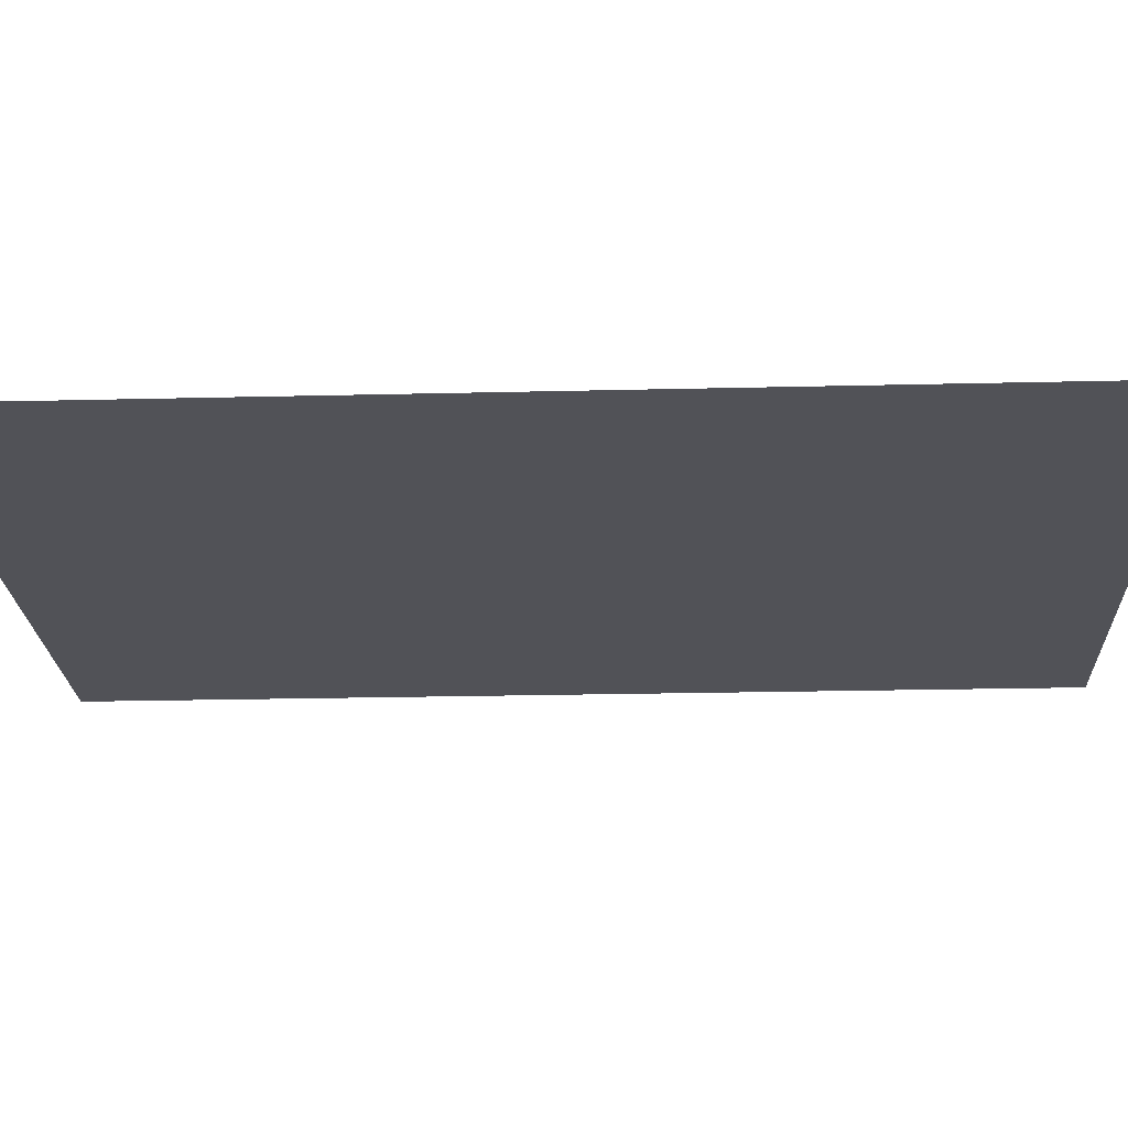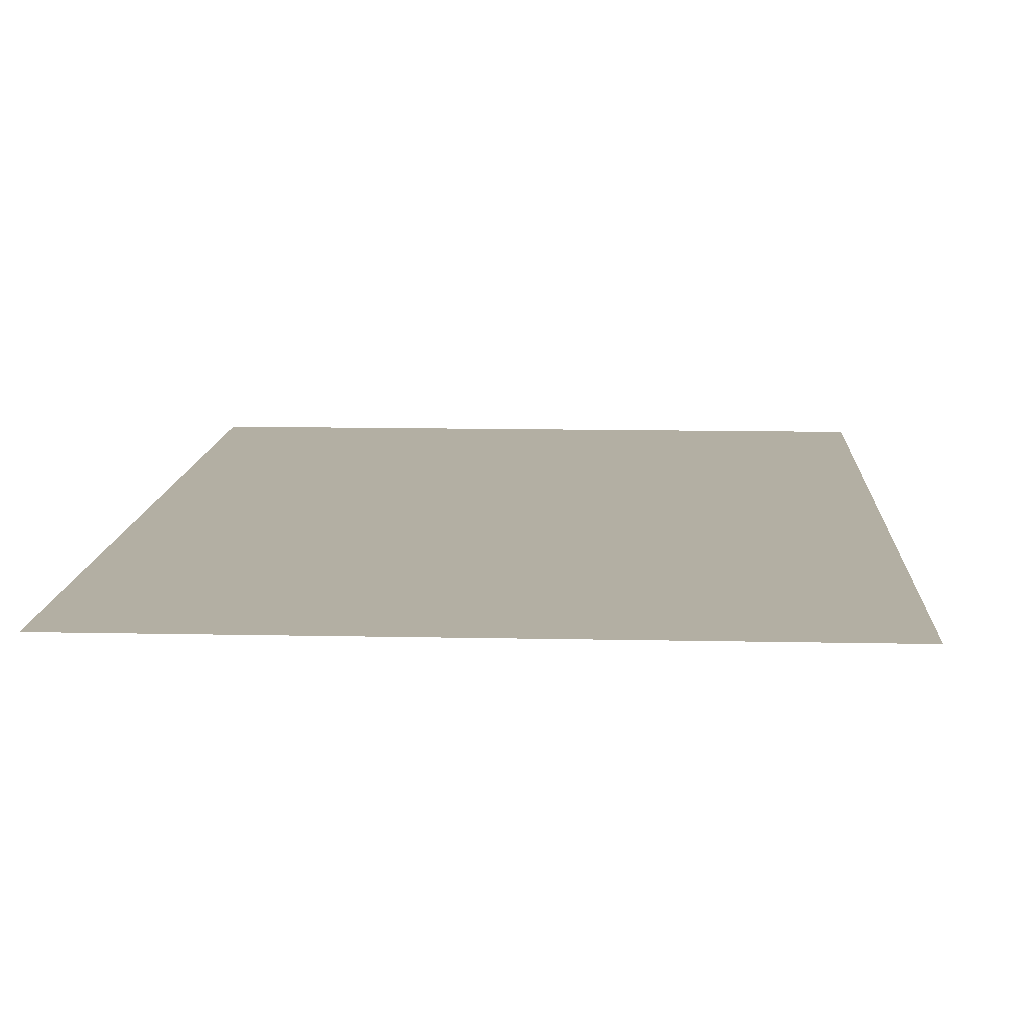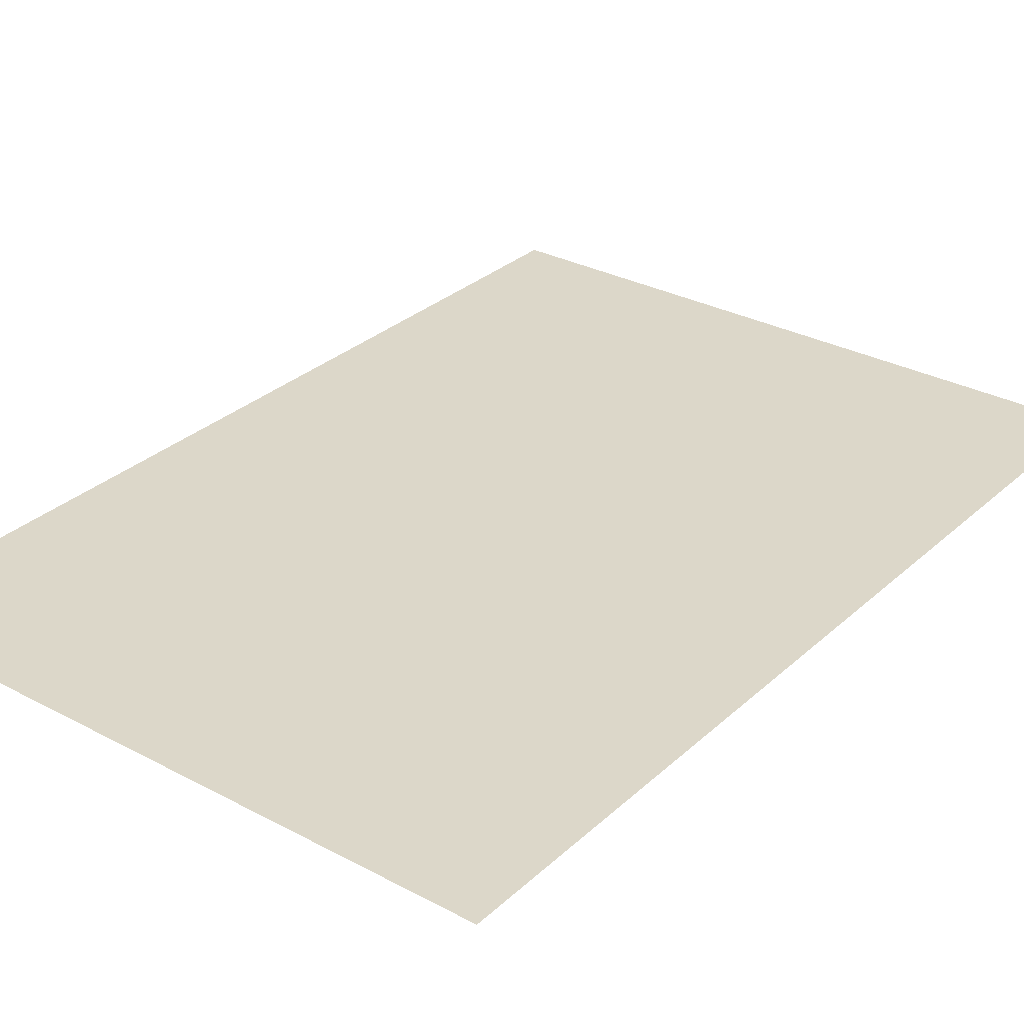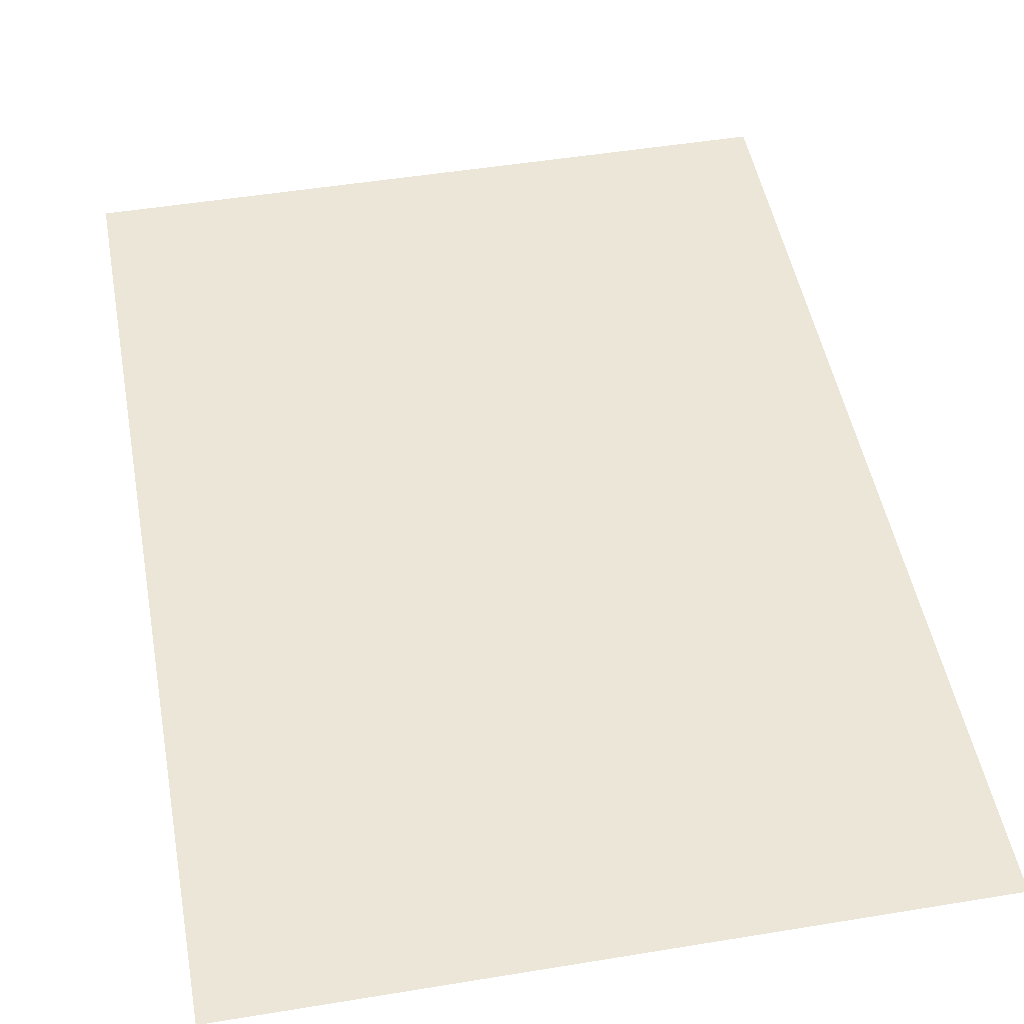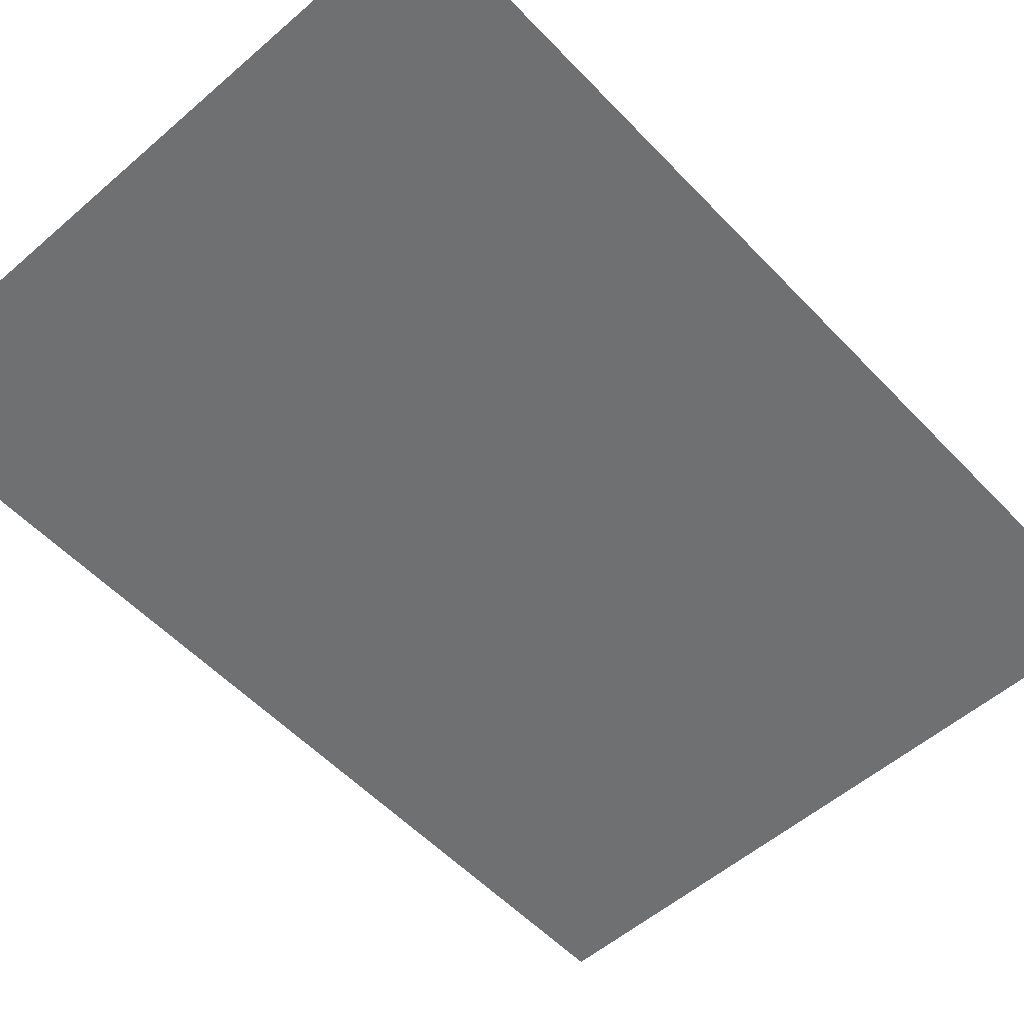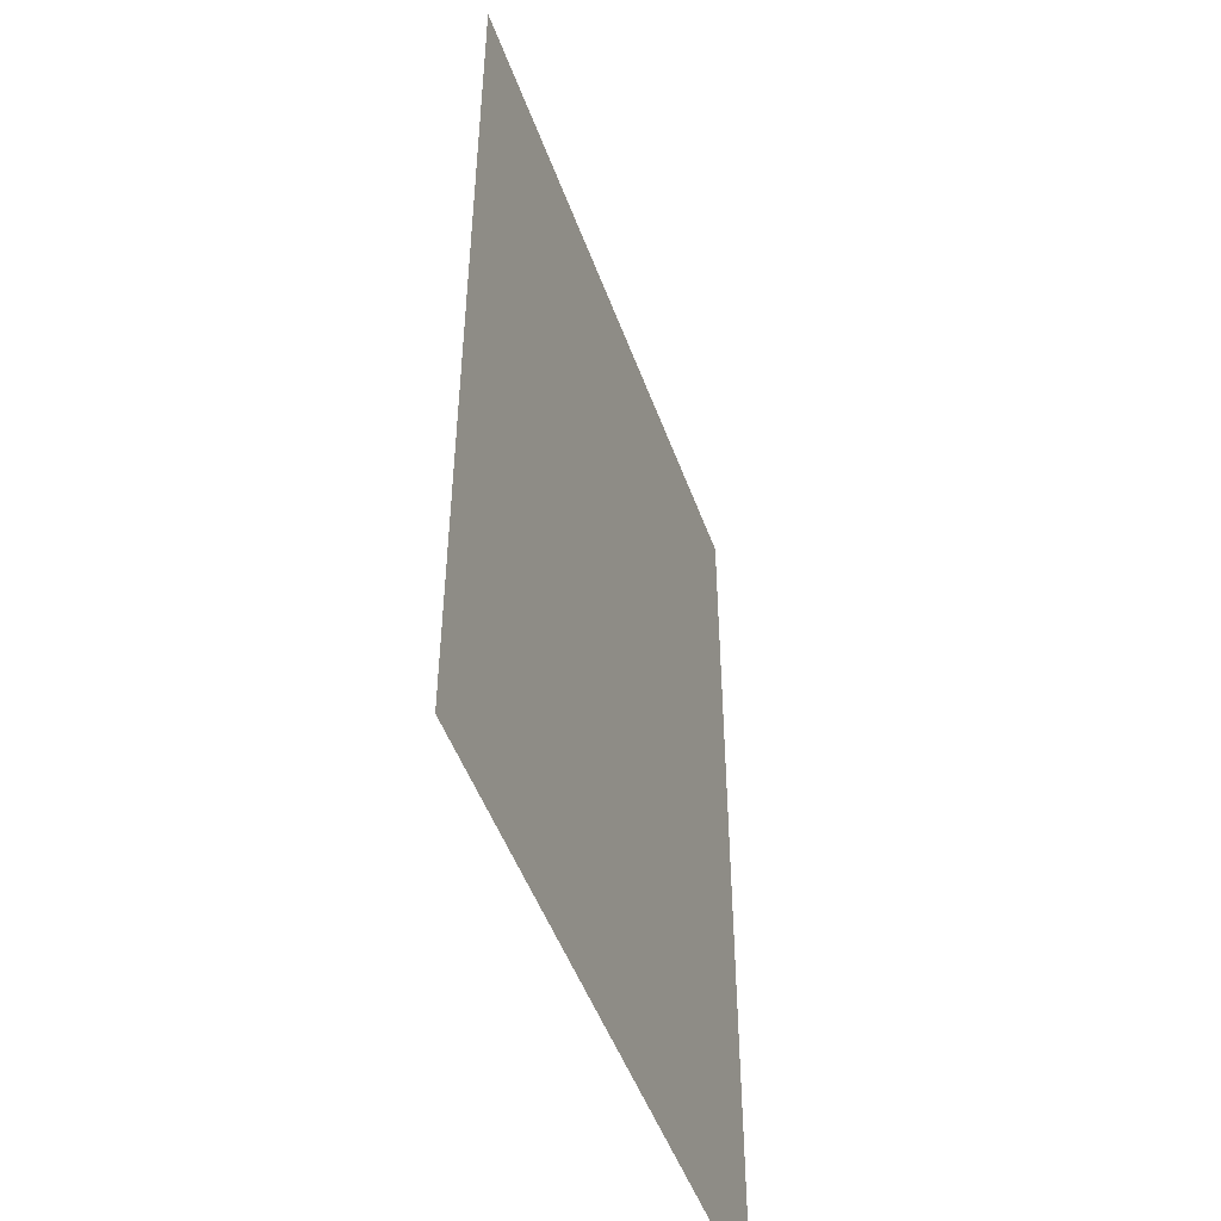
<metadata>
{"format":"obj","ext":"obj","renderer":"f3d","projection":"perspective","resolution":1024,"background":"white","views":[{"elev":-21.6,"azim":-87.5,"up":"+Z"},{"elev":11.1,"azim":-176.9,"up":"+Z"},{"elev":30.3,"azim":37.7,"up":"+Z"},{"elev":48.7,"azim":-10.4,"up":"+Z"},{"elev":-54.9,"azim":-137.6,"up":"+Z"},{"elev":-49.7,"azim":-70.4,"up":"+Y"}]}
</metadata>
<code>
o MeshTelevisionStand_17_1_GeomSubset_2
v 0.000509 0.05075 0.005578
v -0.000509 0.05075 0.005578
v 0.000509 0.05219 0.005578
v -0.000509 0.05219 0.005578
v 0.000509 0.05075 0.005578
v -0.000509 0.05075 0.005578
v 0.000509 0.05219 0.005578
v -0.000509 0.05219 0.005578
v 0.000509 0.05075 0.005578
v -0.000509 0.05075 0.005578
v 0.000509 0.05219 0.005578
v -0.000509 0.05219 0.005578
v 0.000509 0.05075 0.005578
v -0.000509 0.05075 0.005578
v 0.000509 0.05219 0.005578
v -0.000509 0.05219 0.005578
v 0.000509 0.05075 0.005578
v -0.000509 0.05075 0.005578
v 0.000509 0.05219 0.005578
v -0.000509 0.05219 0.005578
v 0.2769 -0.1341 -0.4299
v 0.2839 -0.1321 -0.4299
v 0.2898 -0.1265 -0.4299
v 0.2938 -0.1181 -0.4299
v 0.2952 -0.1082 -0.4299
v 0.2769 -0.1341 -0.4559
v 0.2839 -0.1321 -0.4559
v 0.2898 -0.1265 -0.4559
v 0.2938 -0.1181 -0.4559
v 0.2952 -0.1082 -0.4559
v 0.2769 -0.16 -0.4559
v 0.2909 -0.1561 -0.4559
v 0.3028 -0.1448 -0.4559
v 0.3107 -0.128 -0.4559
v 0.3135 -0.1082 -0.4559
v 0.2769 -0.16 -0.4299
v 0.2909 -0.1561 -0.4299
v 0.3028 -0.1448 -0.4299
v 0.3107 -0.128 -0.4299
v 0.3135 -0.1082 -0.4299
v 0.2951 0.1031 -0.4299
v 0.2951 0.1031 -0.4559
v 0.3135 0.1031 -0.4559
v 0.3135 0.1031 -0.4299
v 0.2951 0.129 -0.4041
v 0.2951 0.127 -0.414
v 0.2951 0.1214 -0.4224
v 0.2951 0.113 -0.428
v 0.3134 0.129 -0.4041
v 0.3134 0.127 -0.414
v 0.3134 0.1214 -0.4224
v 0.3134 0.113 -0.428
v 0.3134 0.1549 -0.4041
v 0.3134 0.151 -0.4239
v 0.3134 0.1398 -0.4407
v 0.3134 0.1229 -0.4519
v 0.2951 0.1549 -0.4041
v 0.2951 0.151 -0.4239
v 0.2951 0.1398 -0.4407
v 0.2951 0.1229 -0.4519
v 0.2951 0.1031 0.03292
v 0.3134 0.1031 0.03292
v 0.2951 0.113 0.03095
v 0.3134 0.113 0.03095
v 0.2951 0.1214 0.02533
v 0.3134 0.1214 0.02533
v 0.2951 0.127 0.01692
v 0.3134 0.127 0.01692
v 0.2951 0.129 0.007005
v 0.3134 0.129 0.007005
v 0.3134 0.1031 0.05884
v 0.3134 0.1229 0.05489
v 0.3134 0.1398 0.04365
v 0.3134 0.151 0.02684
v 0.3134 0.1549 0.007005
v 0.2951 0.1031 0.05884
v 0.2951 0.1229 0.05489
v 0.2951 0.1398 0.04365
v 0.2951 0.151 0.02684
v 0.2951 0.1549 0.007005
v 0.2951 0.06091 0.03292
v 0.3134 0.06091 0.03292
v 0.3134 0.06091 0.05884
v 0.2951 0.06091 0.05884
v 0 0.04915 0.001729
v 0 0.04915 0.09003
v 0.3355 0.04915 0.001729
v 0.3355 0.04915 0.09003
v 0 0.06091 0.004081
v 0 0.06023 0.002418
v 0 0.05856 0.001729
v 0 0.06091 0.08768
v 0 0.06023 0.08934
v 0 0.05856 0.09003
v 0.3338 0.06091 0.004081
v 0.335 0.06023 0.002418
v 0.3355 0.05856 0.001729
v 0.3338 0.06091 0.08768
v 0.335 0.06023 0.08934
v 0.3355 0.05856 0.09003
v 0 -0.1341 -0.4299
v 0 -0.1341 -0.4559
v 0 -0.16 -0.4559
v 0 -0.16 -0.4299
v -0.2789 -0.1341 -0.4299
v -0.286 -0.1321 -0.4299
v -0.292 -0.1265 -0.4299
v -0.296 -0.1181 -0.4299
v -0.2974 -0.1082 -0.4299
v -0.2789 -0.1341 -0.4559
v -0.286 -0.1321 -0.4559
v -0.292 -0.1265 -0.4559
v -0.296 -0.1181 -0.4559
v -0.2974 -0.1082 -0.4559
v -0.2789 -0.16 -0.4559
v -0.293 -0.1561 -0.4559
v -0.305 -0.1448 -0.4559
v -0.313 -0.128 -0.4559
v -0.3158 -0.1082 -0.4559
v -0.2789 -0.16 -0.4299
v -0.293 -0.1561 -0.4299
v -0.305 -0.1448 -0.4299
v -0.313 -0.128 -0.4299
v -0.3158 -0.1082 -0.4299
v -0.2973 0.1031 -0.4299
v -0.2973 0.1031 -0.4559
v -0.3158 0.1031 -0.4559
v -0.3158 0.1031 -0.4299
v -0.2972 0.129 -0.4041
v -0.2972 0.127 -0.414
v -0.2972 0.1214 -0.4224
v -0.2972 0.113 -0.428
v -0.3157 0.129 -0.4041
v -0.3157 0.127 -0.414
v -0.3157 0.1214 -0.4224
v -0.3157 0.113 -0.428
v -0.3157 0.1549 -0.4041
v -0.3157 0.151 -0.4239
v -0.3157 0.1398 -0.4407
v -0.3157 0.1229 -0.4519
v -0.2972 0.1549 -0.4041
v -0.2972 0.151 -0.4239
v -0.2972 0.1398 -0.4407
v -0.2972 0.1229 -0.4519
v -0.2972 0.1031 0.03292
v -0.3157 0.1031 0.03292
v -0.2972 0.113 0.03095
v -0.3157 0.113 0.03095
v -0.2972 0.1214 0.02533
v -0.3157 0.1214 0.02533
v -0.2972 0.127 0.01692
v -0.3157 0.127 0.01692
v -0.2972 0.129 0.007005
v -0.3157 0.129 0.007005
v -0.3157 0.1031 0.05884
v -0.3157 0.1229 0.05489
v -0.3157 0.1398 0.04365
v -0.3157 0.151 0.02684
v -0.3157 0.1549 0.007005
v -0.2972 0.1031 0.05884
v -0.2972 0.1229 0.05489
v -0.2972 0.1398 0.04365
v -0.2972 0.151 0.02684
v -0.2972 0.1549 0.007005
v -0.2972 0.06091 0.03292
v -0.3157 0.06091 0.03292
v -0.3157 0.06091 0.05884
v -0.2972 0.06091 0.05884
v -0.3379 0.04915 0.001729
v -0.3379 0.04915 0.09003
v -0.3363 0.06091 0.004081
v -0.3374 0.06023 0.002418
v -0.3379 0.05856 0.001729
v -0.3363 0.06091 0.08768
v -0.3374 0.06023 0.08934
v -0.3379 0.05856 0.09003
f 9 10 12 11

</code>
